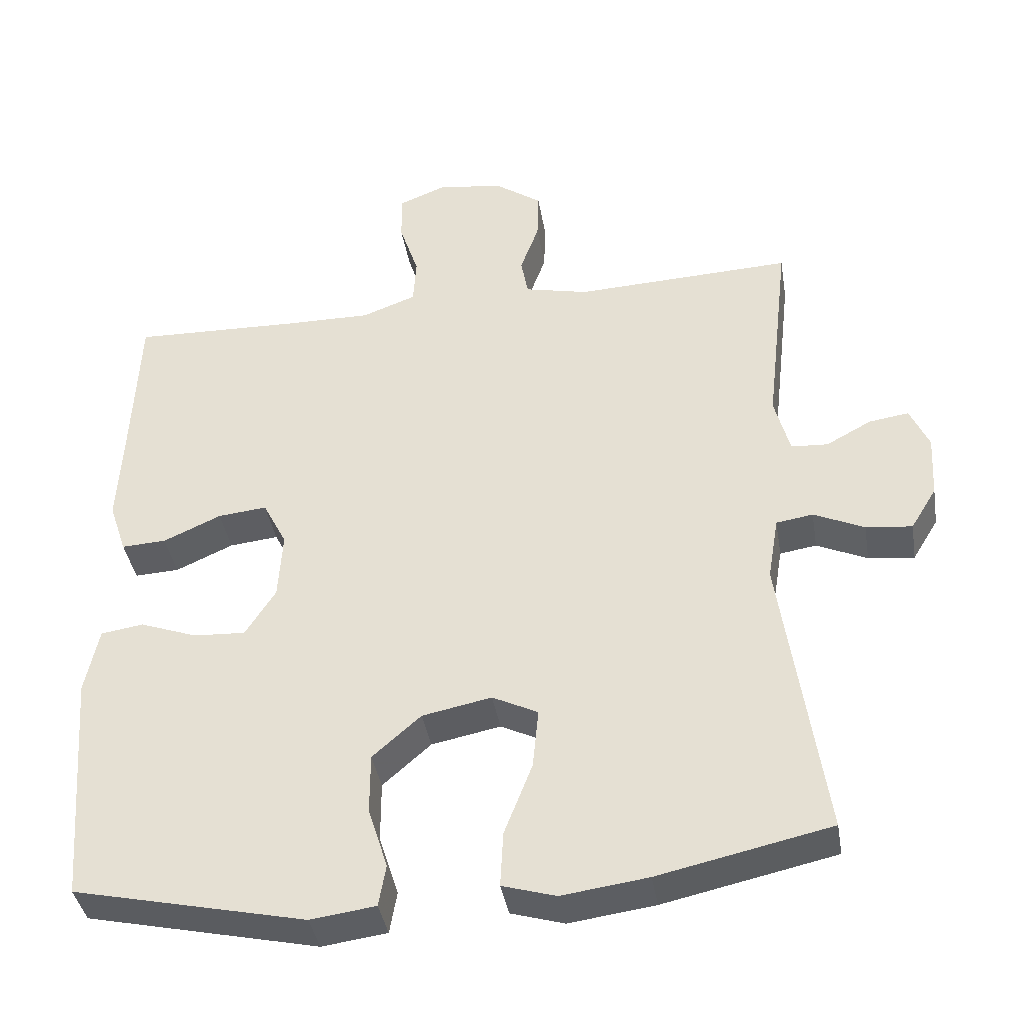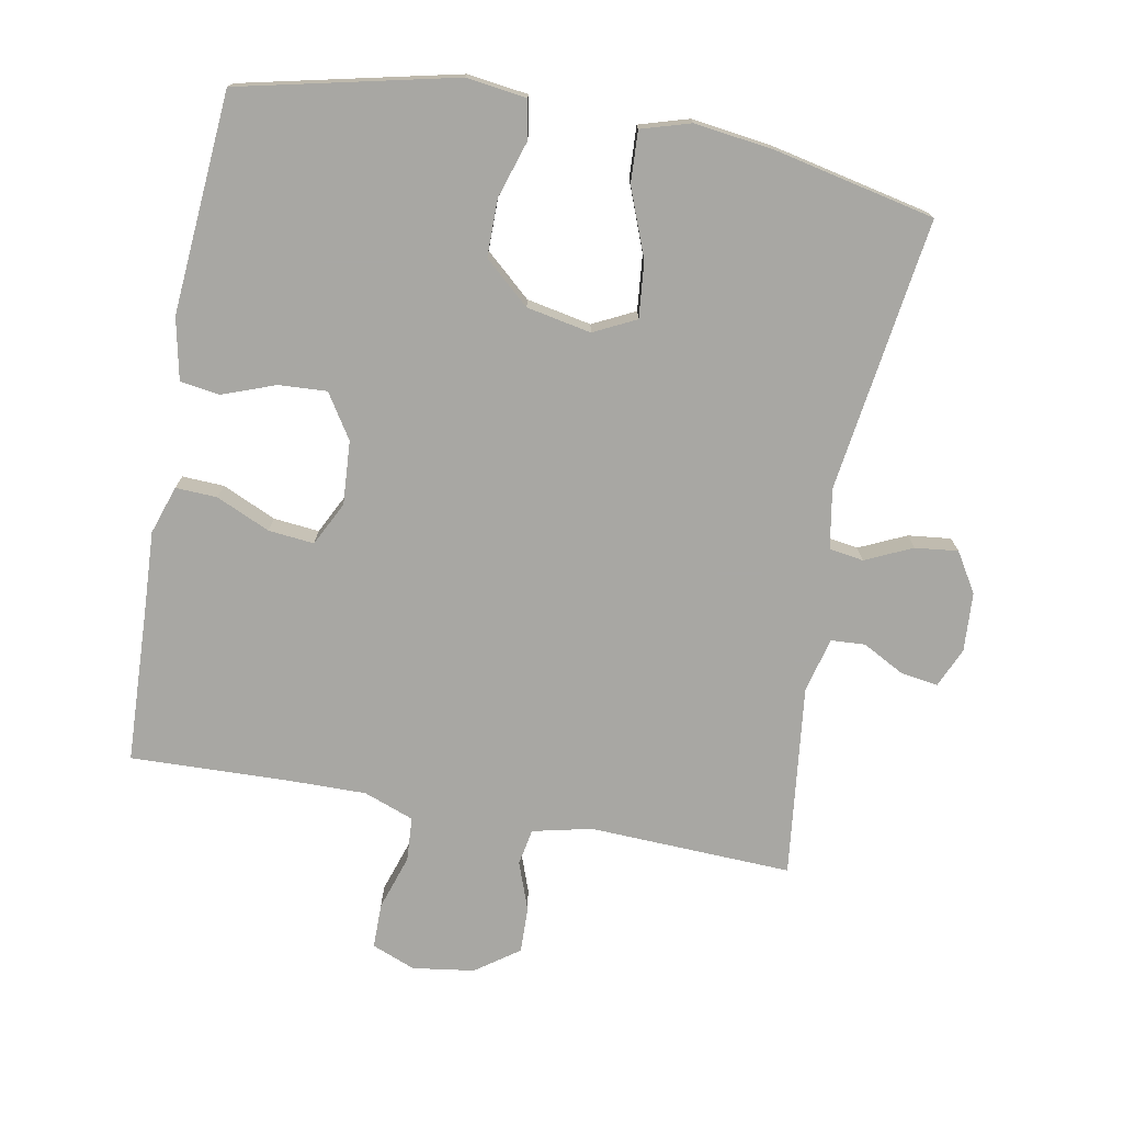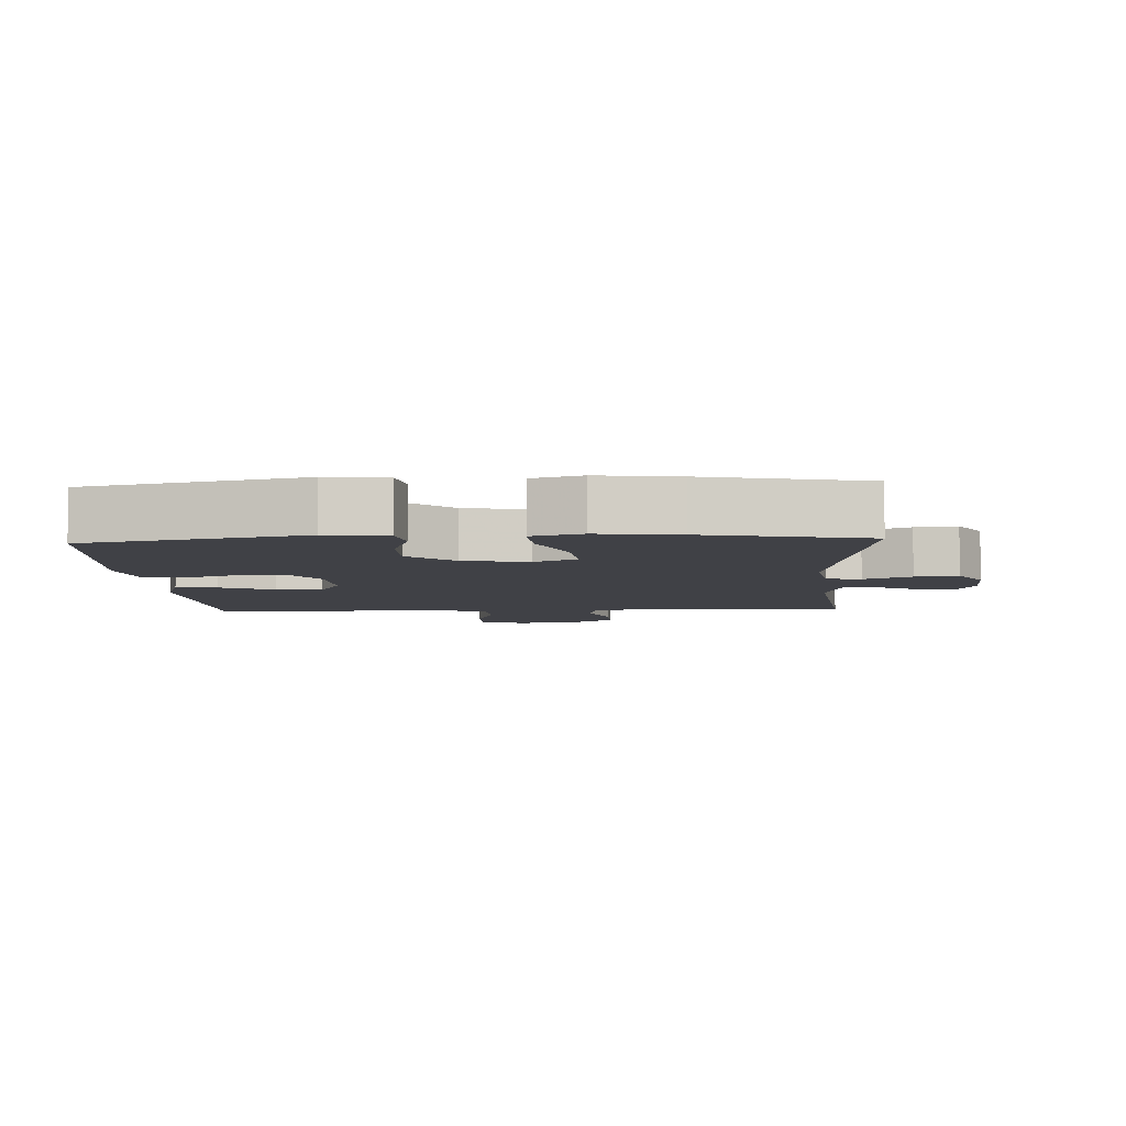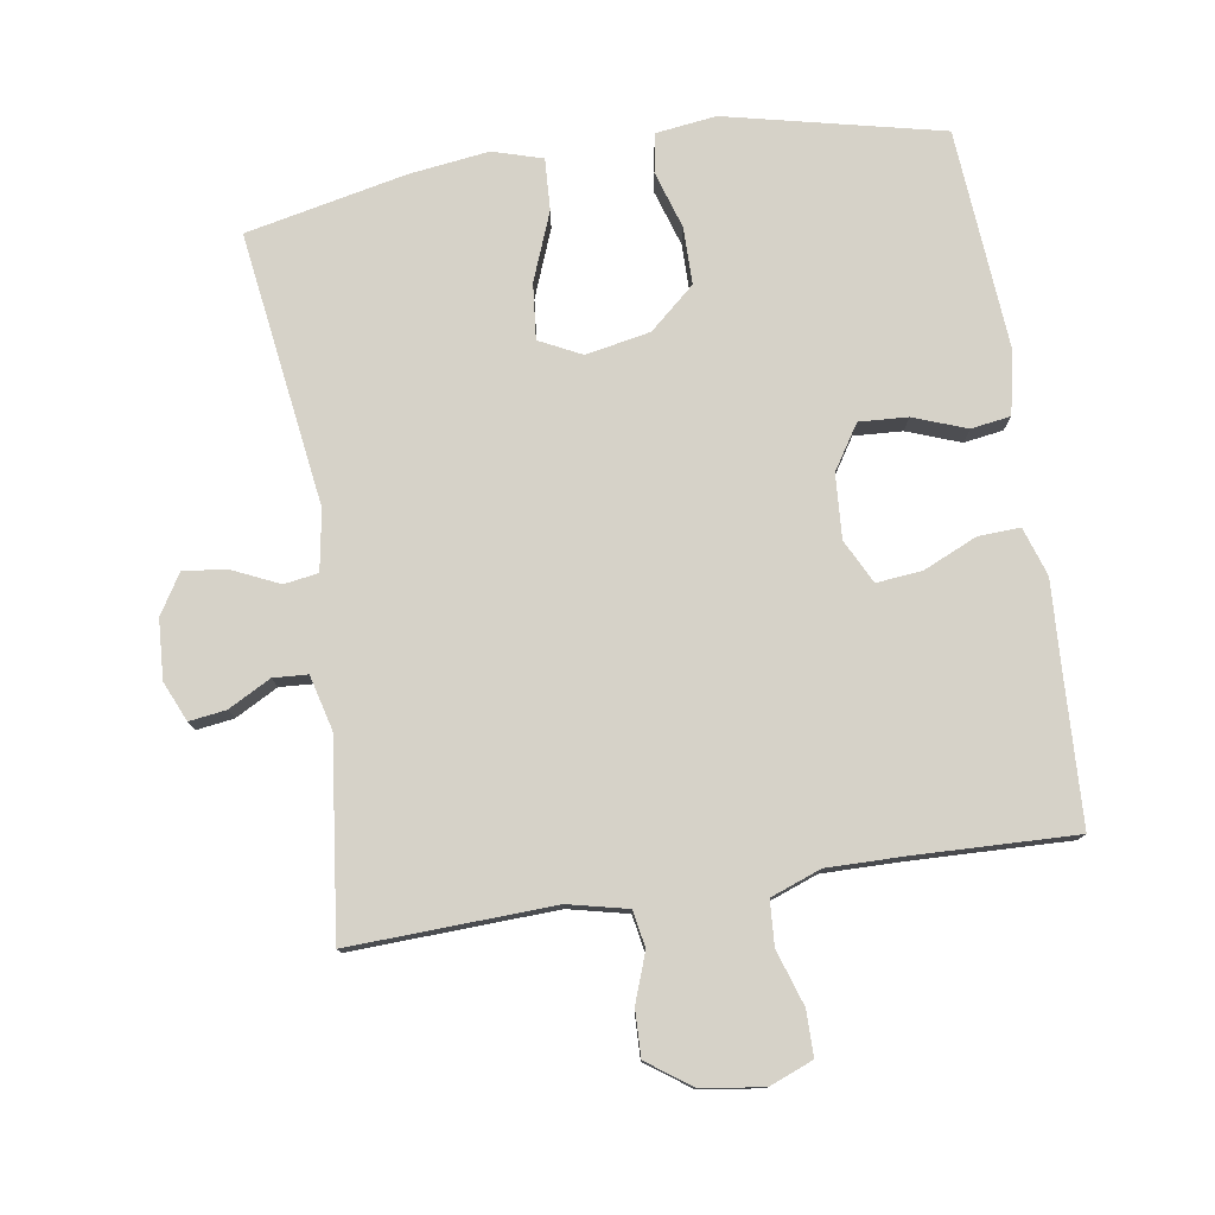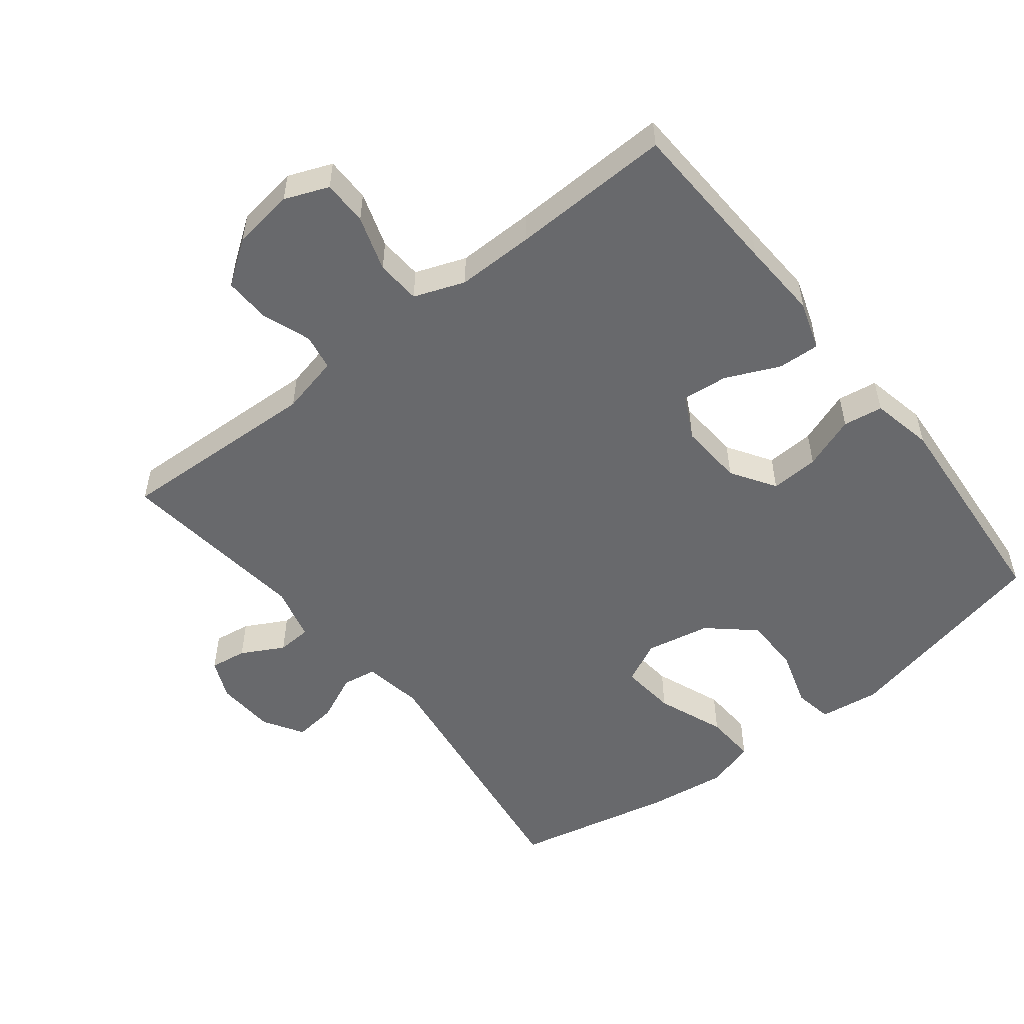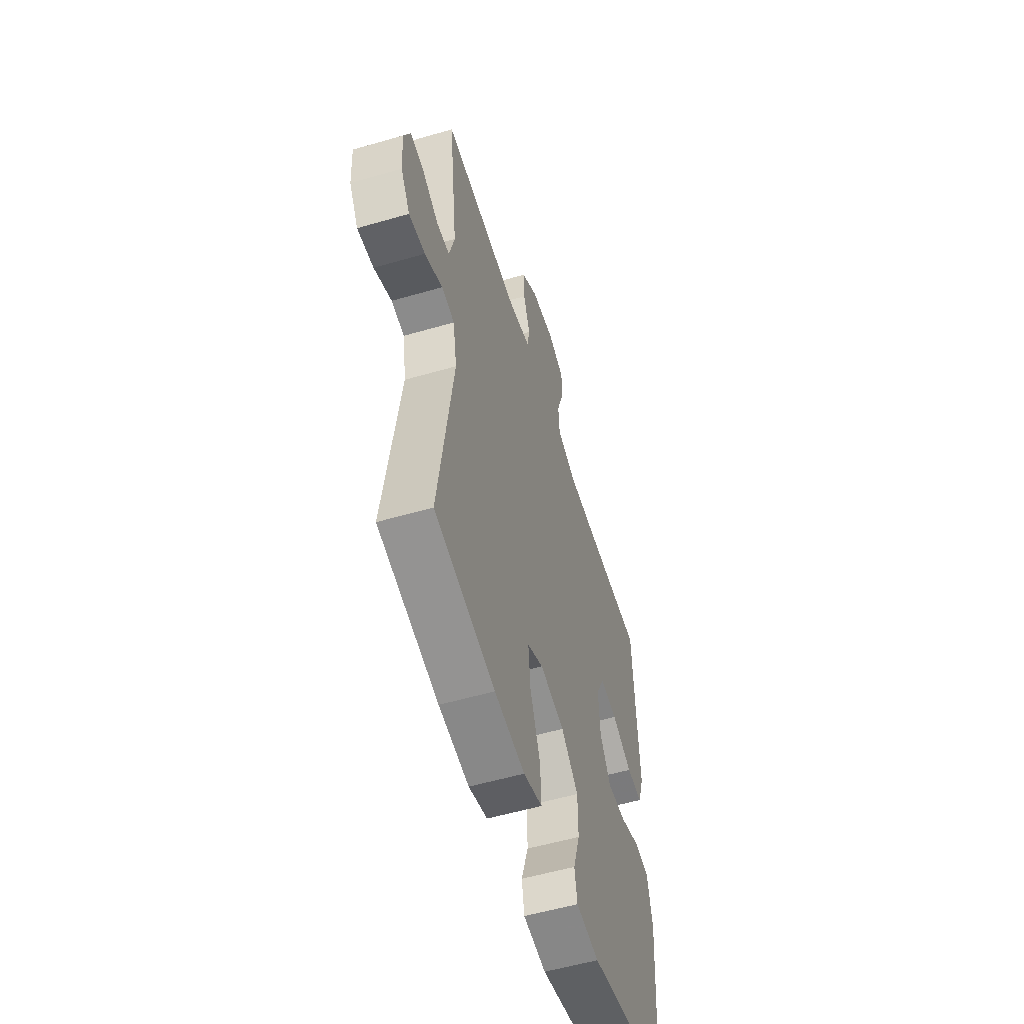
<metadata>
{"format":"obj","ext":"obj","renderer":"f3d","projection":"perspective","resolution":1024,"background":"white","views":[{"elev":-39.4,"azim":-170.6,"up":"+Z"},{"elev":-74.5,"azim":169.6,"up":"+Y"},{"elev":-6.0,"azim":-176.9,"up":"+Y"},{"elev":78.0,"azim":-8.7,"up":"+Y"},{"elev":-52.8,"azim":38.3,"up":"+Y"},{"elev":-55.6,"azim":-73.0,"up":"+Z"}]}
</metadata>
<code>
v 0.5 0.07 -0.5
v 0.179 0.07 -0.572
v 0.089 0.07 -0.56
v 0.079 0.07 -0.502
v 0.106 0.07 -0.417
v 0.106 0.07 -0.332
v 0.039 0.07 -0.273
v -0.057 0.07 -0.254
v -0.12 0.07 -0.285
v -0.112 0.07 -0.368
v -0.073 0.07 -0.469
v -0.069 0.07 -0.546
v -0.143 0.07 -0.568
v -0.262 0.07 -0.552
v -0.5 0.07 -0.5
v -0.442 0.07 -0.093
v -0.457 0.07 -0.004
v -0.508 0.07 0.004
v -0.578 0.07 -0.028
v -0.642 0.07 -0.035
v -0.678 0.07 0.024
v -0.683 0.07 0.112
v -0.657 0.07 0.171
v -0.602 0.07 0.163
v -0.539 0.07 0.129
v -0.488 0.07 0.132
v -0.467 0.07 0.213
v -0.5 0.07 0.5
v -0.197 0.07 0.487
v -0.109 0.07 0.507
v -0.099 0.07 0.561
v -0.125 0.07 0.633
v -0.127 0.07 0.702
v -0.062 0.07 0.748
v 0.03 0.07 0.761
v 0.095 0.07 0.735
v 0.095 0.07 0.668
v 0.068 0.07 0.586
v 0.072 0.07 0.52
v 0.147 0.07 0.492
v 0.263 0.07 0.493
v 0.5 0.07 0.5
v 0.51 0.07 0.265
v 0.516 0.07 0.149
v 0.492 0.07 0.077
v 0.43 0.07 0.08
v 0.35 0.07 0.116
v 0.282 0.07 0.123
v 0.249 0.07 0.058
v 0.255 0.07 -0.037
v 0.297 0.07 -0.103
v 0.369 0.07 -0.099
v 0.448 0.07 -0.07
v 0.507 0.07 -0.079
v 0.526 0.07 -0.171
v 0.5 0 -0.5
v 0.179 0 -0.572
v 0.089 0 -0.56
v 0.079 0 -0.502
v 0.106 0 -0.417
v 0.106 0 -0.332
v 0.039 0 -0.273
v -0.057 0 -0.254
v -0.12 0 -0.285
v -0.112 0 -0.368
v -0.073 0 -0.469
v -0.069 0 -0.546
v -0.143 0 -0.568
v -0.262 0 -0.552
v -0.5 0 -0.5
v -0.442 0 -0.093
v -0.457 0 -0.004
v -0.508 0 0.004
v -0.578 0 -0.028
v -0.642 0 -0.035
v -0.678 0 0.024
v -0.683 0 0.112
v -0.657 0 0.171
v -0.602 0 0.163
v -0.539 0 0.129
v -0.488 0 0.132
v -0.467 0 0.213
v -0.5 0 0.5
v -0.197 0 0.487
v -0.109 0 0.507
v -0.099 0 0.561
v -0.125 0 0.633
v -0.127 0 0.702
v -0.062 0 0.748
v 0.03 0 0.761
v 0.095 0 0.735
v 0.095 0 0.668
v 0.068 0 0.586
v 0.072 0 0.52
v 0.147 0 0.492
v 0.263 0 0.493
v 0.5 0 0.5
v 0.51 0 0.265
v 0.516 0 0.149
v 0.492 0 0.077
v 0.43 0 0.08
v 0.35 0 0.116
v 0.282 0 0.123
v 0.249 0 0.058
v 0.255 0 -0.037
v 0.297 0 -0.103
v 0.369 0 -0.099
v 0.448 0 -0.07
v 0.507 0 -0.079
v 0.526 0 -0.171
f 3 4 5
f 2 3 5
f 1 2 5
f 55 1 5
f 54 55 5
f 53 54 5
f 52 53 5
f 51 52 5 6
f 50 51 6 7
f 49 50 7 8
f 48 49 8 9
f 45 46 47
f 44 45 47
f 43 44 47
f 43 47 48
f 42 43 48
f 41 42 48
f 40 41 48 9
f 36 37 38
f 35 36 38
f 34 35 38
f 33 34 38
f 32 33 38
f 31 32 38
f 30 31 38 39
f 39 40 9
f 30 39 9
f 29 30 9
f 23 24 25
f 22 23 25
f 21 22 25
f 20 21 25
f 19 20 25
f 18 19 25
f 17 18 25 26
f 14 15 16
f 13 14 16
f 12 13 16
f 11 12 16
f 10 11 16
f 10 16 17
f 29 9 10
f 28 29 10
f 27 28 10
f 10 17 26 27
f 60 59 58
f 60 58 57
f 60 57 56
f 60 56 110
f 60 110 109
f 60 109 108
f 60 108 107
f 61 60 107 106
f 62 61 106 105
f 63 62 105 104
f 64 63 104 103
f 102 101 100
f 102 100 99
f 102 99 98
f 103 102 98
f 103 98 97
f 103 97 96
f 64 103 96 95
f 93 92 91
f 93 91 90
f 93 90 89
f 93 89 88
f 93 88 87
f 93 87 86
f 94 93 86 85
f 64 95 94
f 64 94 85
f 64 85 84
f 80 79 78
f 80 78 77
f 80 77 76
f 80 76 75
f 80 75 74
f 80 74 73
f 81 80 73 72
f 71 70 69
f 71 69 68
f 71 68 67
f 71 67 66
f 71 66 65
f 72 71 65
f 65 64 84
f 65 84 83
f 65 83 82
f 82 81 72 65
f 1 56 57 2
f 2 57 58 3
f 3 58 59 4
f 4 59 60 5
f 5 60 61 6
f 6 61 62 7
f 7 62 63 8
f 8 63 64 9
f 9 64 65 10
f 10 65 66 11
f 11 66 67 12
f 12 67 68 13
f 13 68 69 14
f 14 69 70 15
f 15 70 71 16
f 16 71 72 17
f 17 72 73 18
f 18 73 74 19
f 19 74 75 20
f 20 75 76 21
f 21 76 77 22
f 22 77 78 23
f 23 78 79 24
f 24 79 80 25
f 25 80 81 26
f 26 81 82 27
f 27 82 83 28
f 28 83 84 29
f 29 84 85 30
f 30 85 86 31
f 31 86 87 32
f 32 87 88 33
f 33 88 89 34
f 34 89 90 35
f 35 90 91 36
f 36 91 92 37
f 37 92 93 38
f 38 93 94 39
f 39 94 95 40
f 40 95 96 41
f 41 96 97 42
f 42 97 98 43
f 43 98 99 44
f 44 99 100 45
f 45 100 101 46
f 46 101 102 47
f 47 102 103 48
f 48 103 104 49
f 49 104 105 50
f 50 105 106 51
f 51 106 107 52
f 52 107 108 53
f 53 108 109 54
f 54 109 110 55
f 55 110 56 1

</code>
